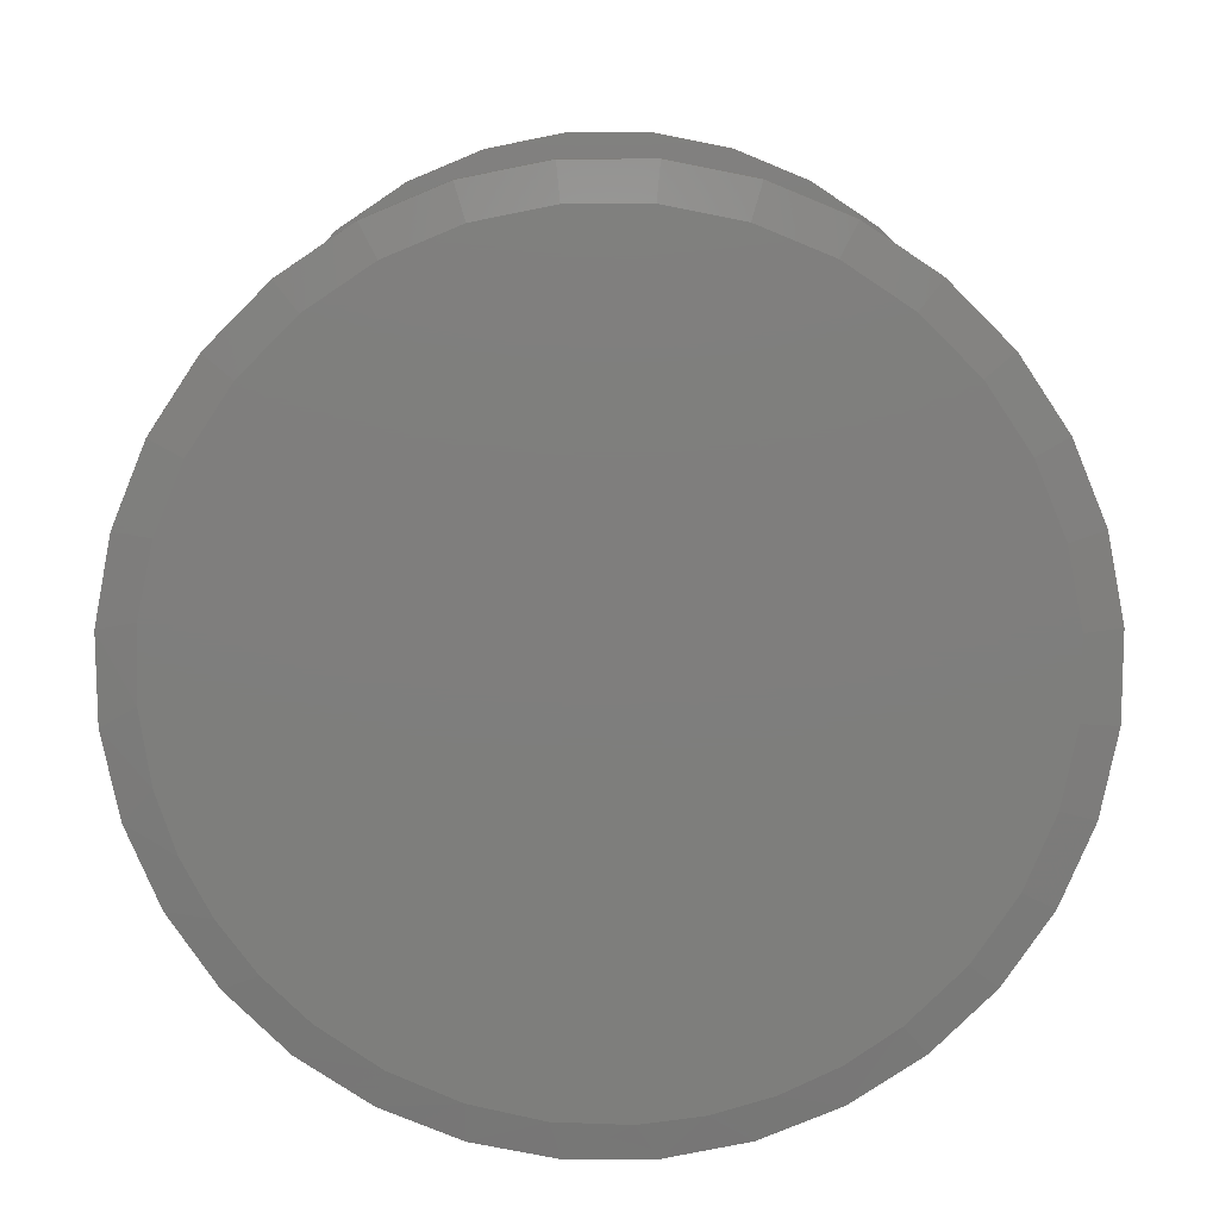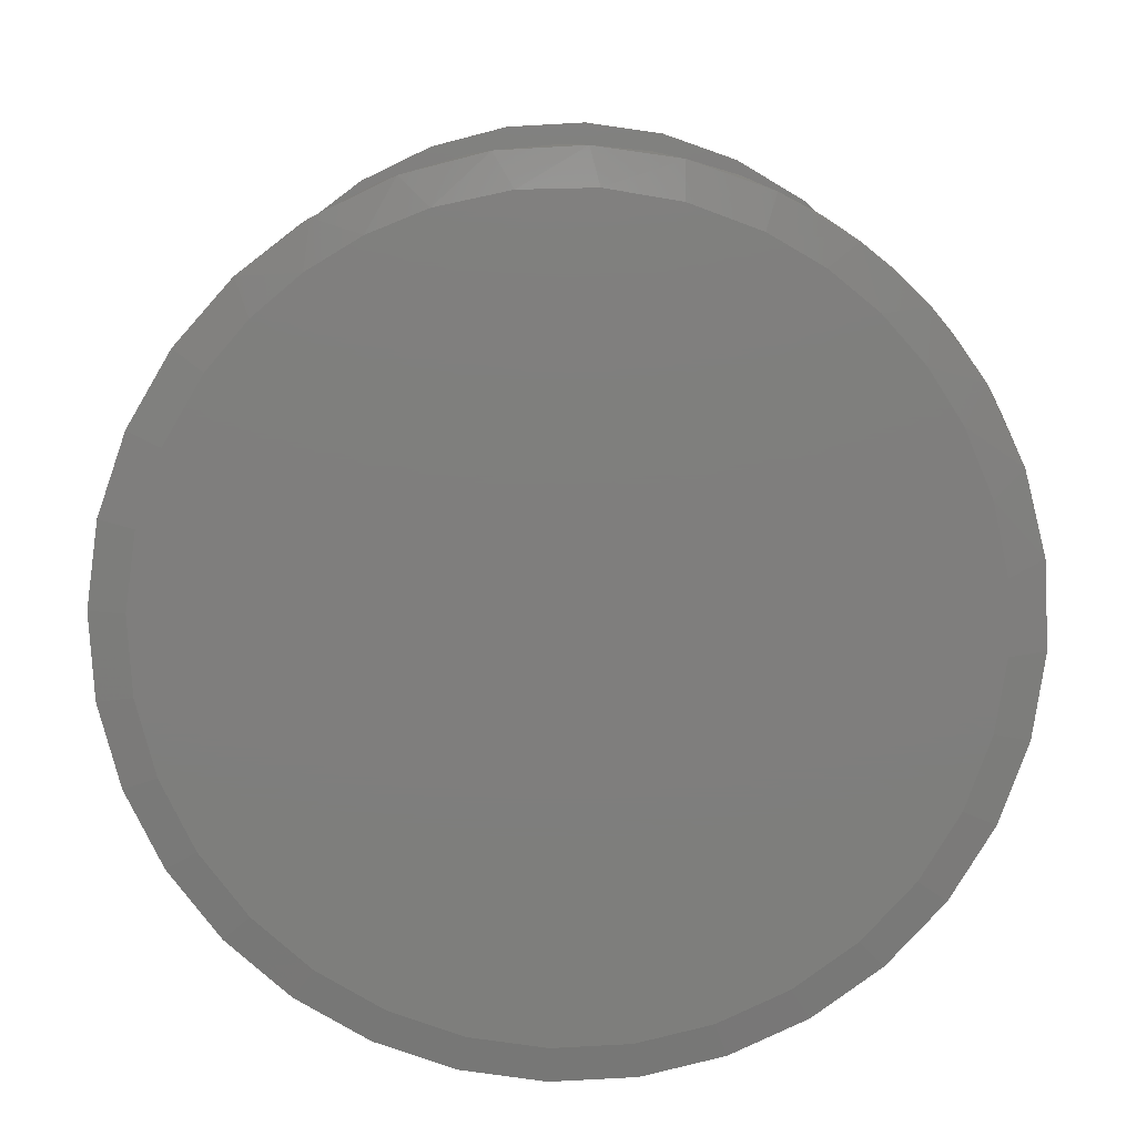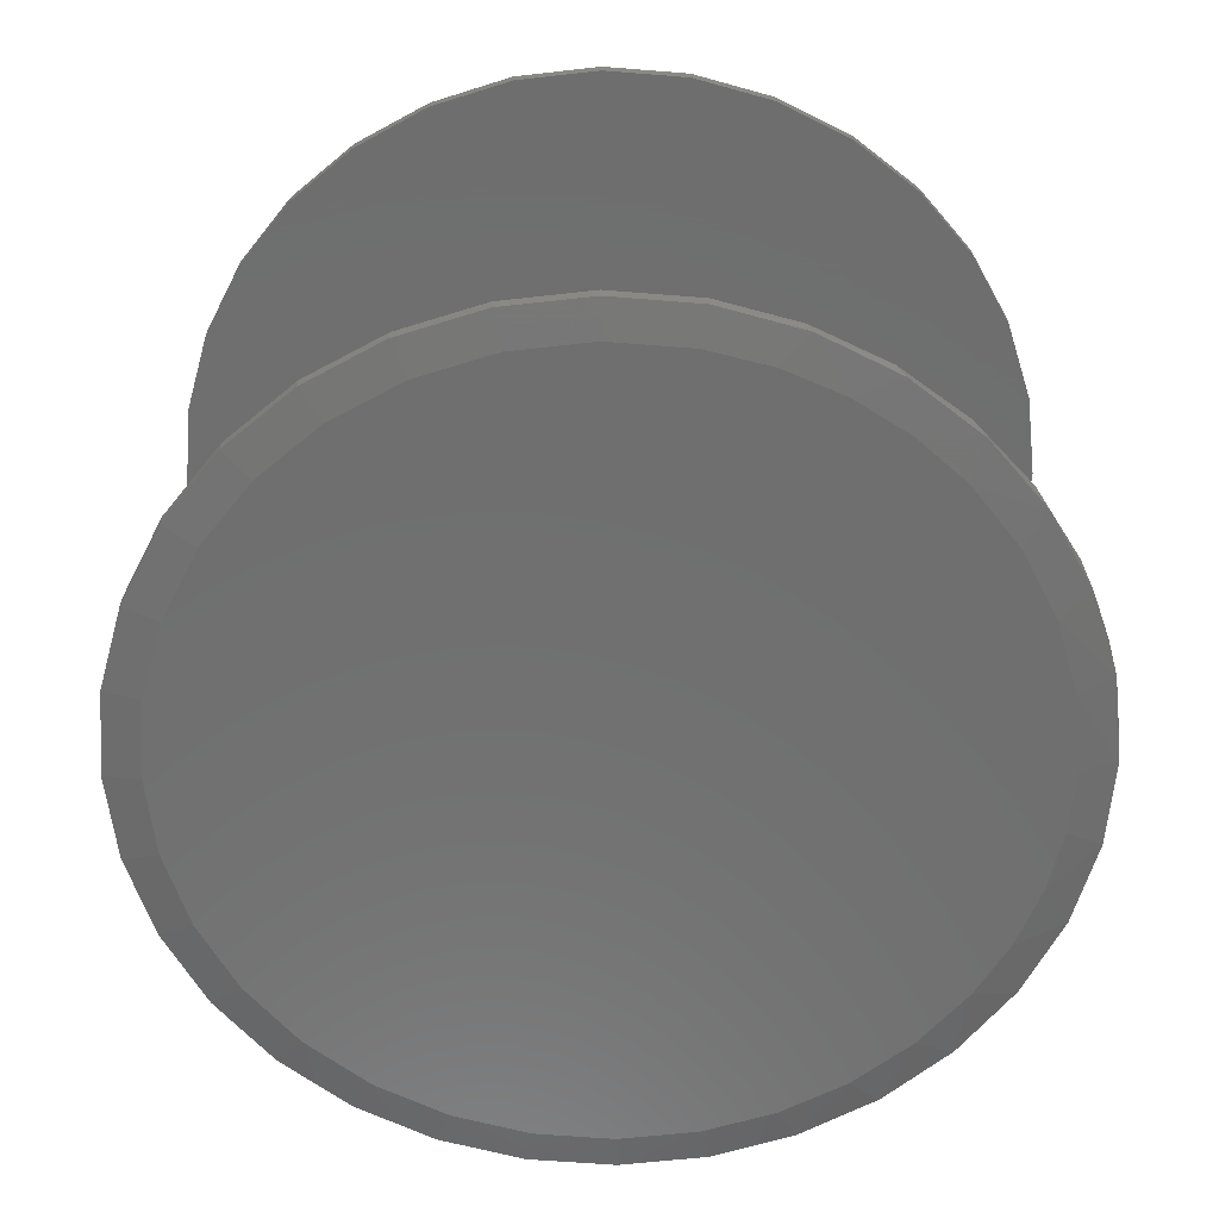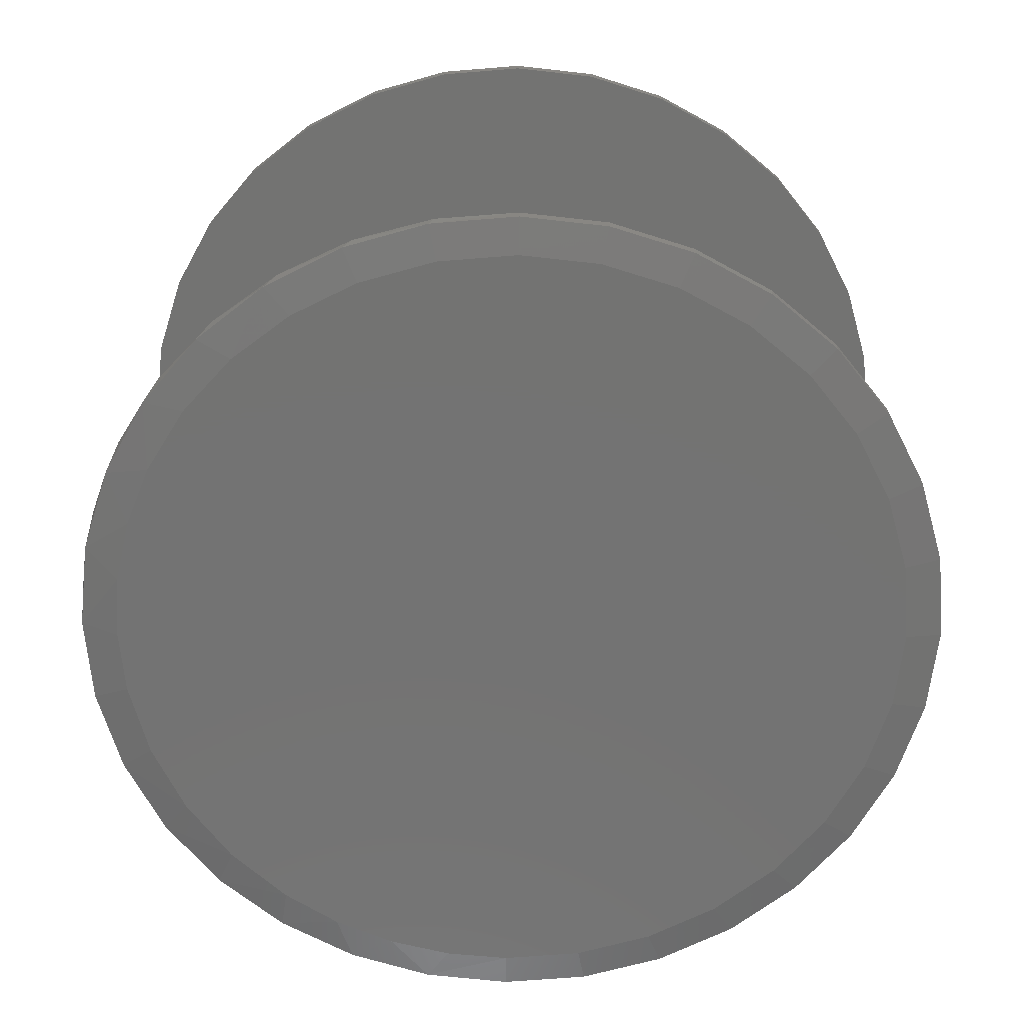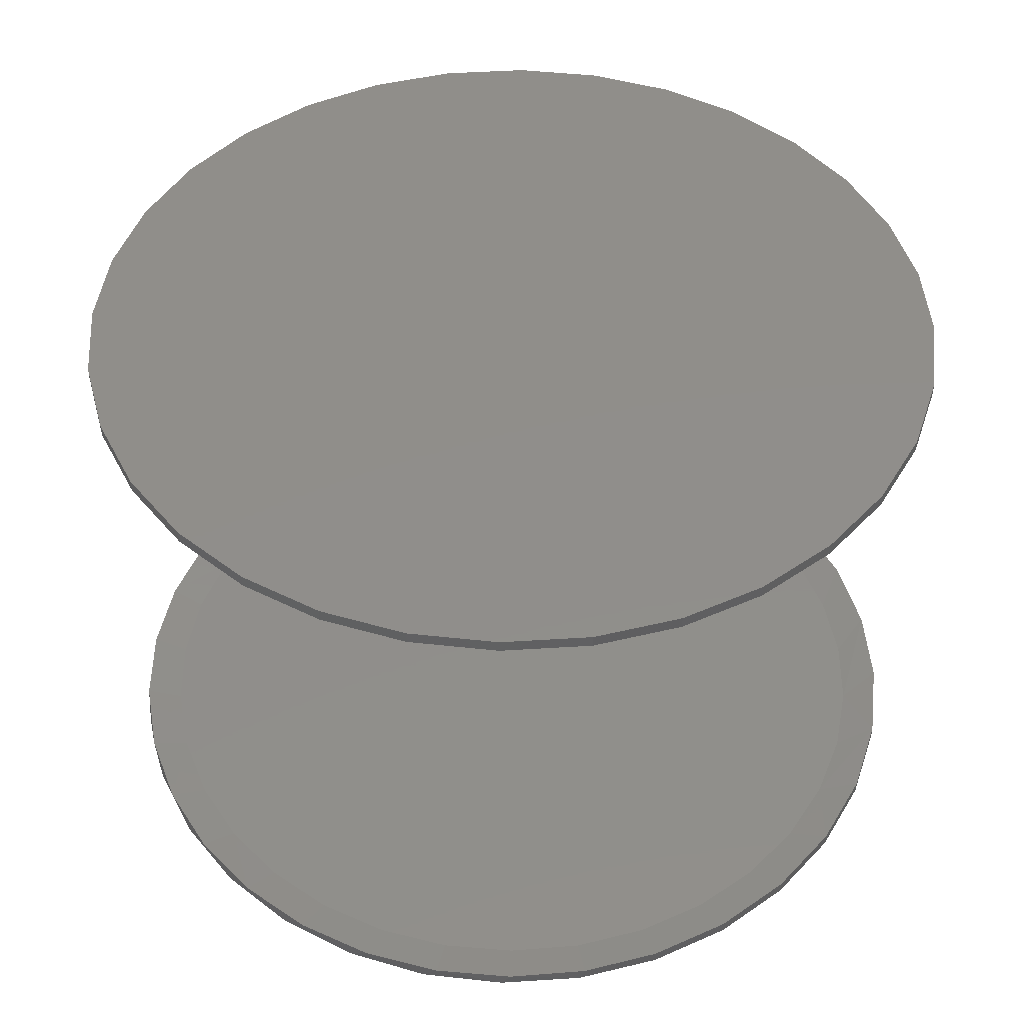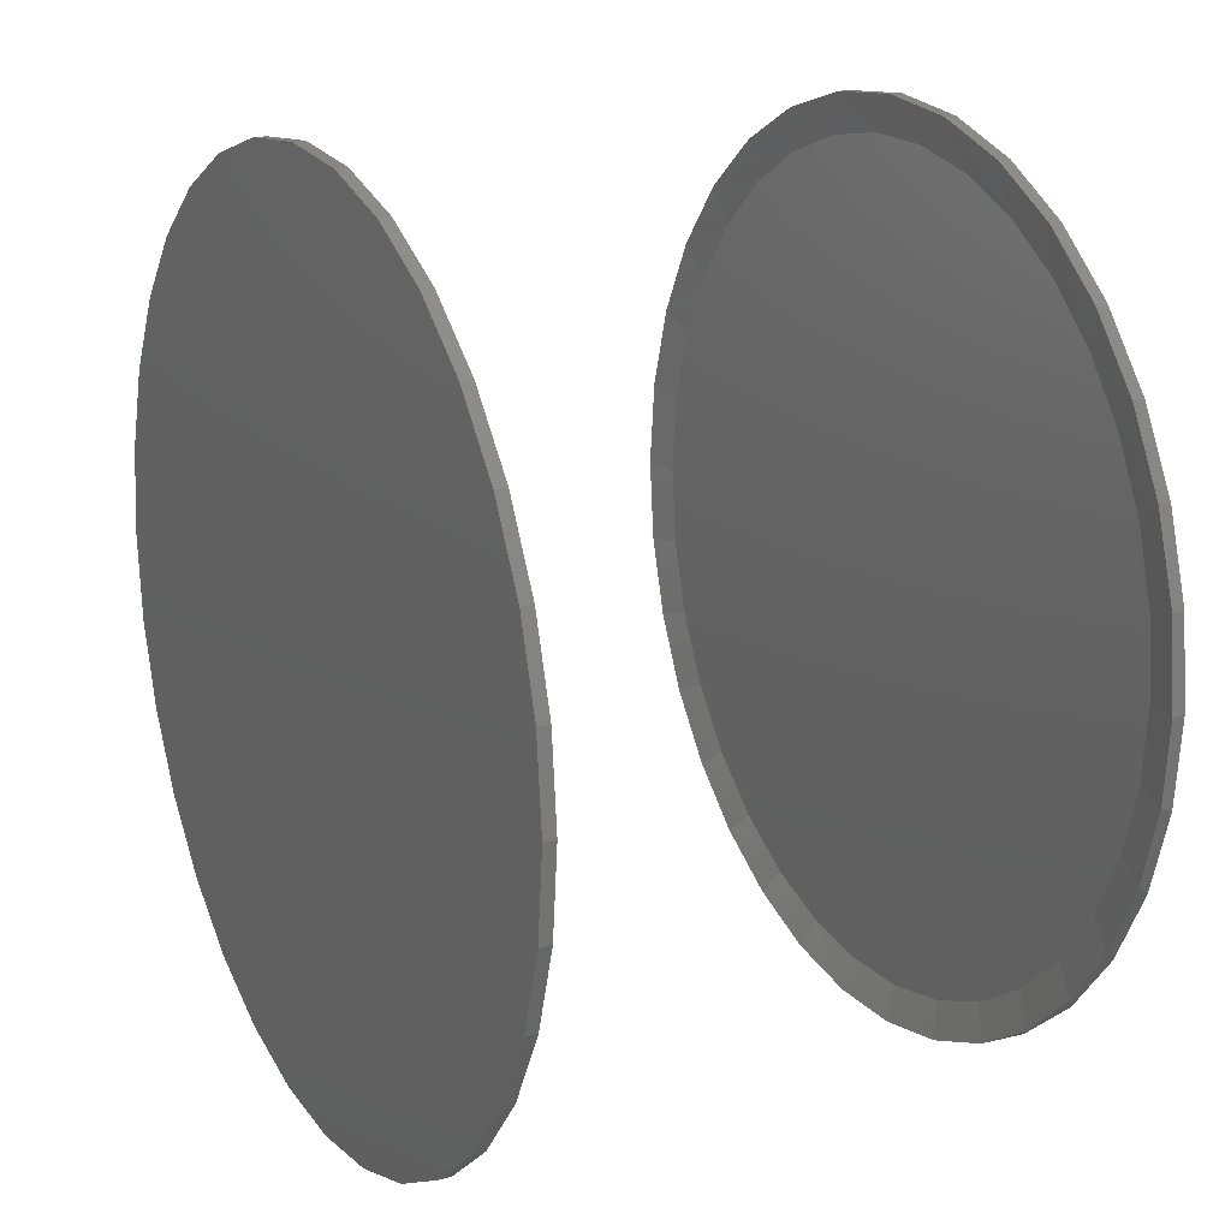
<metadata>
{"format":"stl","ext":"stl","renderer":"f3d","projection":"perspective","resolution":1024,"background":"white","views":[{"elev":-78.1,"azim":129.5,"up":"+Z"},{"elev":-78.3,"azim":-36.2,"up":"+Z"},{"elev":-61.0,"azim":-100.3,"up":"+Z"},{"elev":-65.1,"azim":89.1,"up":"+Z"},{"elev":46.5,"azim":69.0,"up":"+Z"},{"elev":18.1,"azim":62.3,"up":"+Y"}]}
</metadata>
<code>
# stl→obj: 197 verts, 386 faces
v -0.5625 6.961e-17 0.007812
v -0.5625 4.616e-12 0.02365
v -0.5516 0.1109 0.007812
v -0.5516 0.1109 0.02365
v -0.5192 0.2175 0.007812
v -0.5192 0.2175 0.02365
v -0.4667 0.3158 0.007812
v -0.4667 0.3158 0.02365
v -0.396 0.4019 0.007812
v -0.396 0.4019 0.02365
v -0.3099 0.4726 0.007812
v -0.3099 0.4726 0.02365
v -0.2116 0.5252 0.007812
v -0.2116 0.5252 0.02365
v -0.105 0.5575 0.007812
v -0.105 0.5575 0.02365
v 0.005921 0.5684 0.007812
v 0.005921 0.5684 0.02365
v 0.1168 0.5575 0.007812
v 0.1168 0.5575 0.02365
v 0.2234 0.5252 0.007812
v 0.2234 0.5252 0.02365
v 0.3217 0.4726 0.007812
v 0.3217 0.4726 0.02365
v 0.4079 0.4019 0.007812
v 0.4079 0.4019 0.02365
v 0.4785 0.3158 0.007812
v 0.4785 0.3158 0.02365
v 0.5311 0.2175 0.007812
v 0.5311 0.2175 0.02365
v 0.5634 0.1109 0.007812
v 0.5634 0.1109 0.02365
v 0.5743 -1.392e-16 0.007812
v 0.5743 0 0.02365
v -0.5625 6.961e-17 0.7344
v -0.5625 6.961e-17 0.75
v -0.5516 0.1109 0.7344
v -0.5516 0.1109 0.75
v -0.5192 0.2175 0.7344
v -0.5192 0.2175 0.75
v -0.4667 0.3158 0.7344
v -0.4667 0.3158 0.75
v -0.396 0.4019 0.7344
v -0.396 0.4019 0.75
v -0.3099 0.4726 0.7344
v -0.3099 0.4726 0.75
v -0.2116 0.5252 0.7344
v -0.2116 0.5252 0.75
v -0.105 0.5575 0.7344
v -0.105 0.5575 0.75
v 0.005921 0.5684 0.7344
v 0.005921 0.5684 0.75
v 0.1168 0.5575 0.7344
v 0.1168 0.5575 0.75
v 0.2234 0.5252 0.7344
v 0.2234 0.5252 0.75
v 0.3217 0.4726 0.7344
v 0.3217 0.4726 0.75
v 0.4079 0.4019 0.7344
v 0.4079 0.4019 0.75
v 0.4785 0.3158 0.7344
v 0.4785 0.3158 0.75
v 0.5311 0.2175 0.7344
v 0.5311 0.2175 0.75
v 0.5634 0.1109 0.7344
v 0.5634 0.1109 0.75
v 0.5743 0 0.7344
v 0.5743 0 0.75
v 0.5634 -0.1109 0.007812
v 0.536 -0.2053 0.02365
v 0.5311 -0.2175 0.007812
v 0.4892 -0.2992 0.02365
v 0.4785 -0.3158 0.007812
v 0.426 -0.3829 0.02365
v 0.4079 -0.4019 0.007812
v 0.3485 -0.4536 0.02365
v 0.3217 -0.4726 0.007812
v 0.2593 -0.5088 0.02365
v 0.2234 -0.5252 0.007812
v 0.1615 -0.5467 0.02365
v 0.1168 -0.5575 0.007812
v 0.05837 -0.566 0.02365
v 0.005921 -0.5684 0.007812
v -0.04653 -0.566 0.02365
v -0.105 -0.5575 0.007812
v -0.1496 -0.5467 0.02365
v -0.2116 -0.5252 0.007812
v -0.2474 -0.5088 0.02365
v -0.3099 -0.4726 0.007812
v -0.3366 -0.4536 0.02365
v -0.396 -0.4019 0.007812
v -0.4141 -0.3829 0.02365
v -0.4667 -0.3158 0.007812
v -0.4774 -0.2992 0.02365
v -0.5192 -0.2175 0.007812
v -0.5241 -0.2053 0.02365
v -0.5516 -0.1109 0.007812
v 0.5647 -0.1044 0.02365
v -0.5528 -0.1044 0.02365
v 0.5634 -0.1109 0.7344
v 0.5634 -0.1109 0.75
v 0.5311 -0.2175 0.7344
v 0.5311 -0.2175 0.75
v 0.4785 -0.3158 0.7344
v 0.4785 -0.3158 0.75
v 0.4079 -0.4019 0.7344
v 0.4079 -0.4019 0.75
v 0.3217 -0.4726 0.7344
v 0.3217 -0.4726 0.75
v 0.2234 -0.5252 0.7344
v 0.2234 -0.5252 0.75
v 0.1168 -0.5575 0.7344
v 0.1168 -0.5575 0.75
v 0.005921 -0.5684 0.7344
v 0.005921 -0.5684 0.75
v -0.105 -0.5575 0.7344
v -0.105 -0.5575 0.75
v -0.2116 -0.5252 0.7344
v -0.2116 -0.5252 0.75
v -0.3099 -0.4726 0.7344
v -0.3099 -0.4726 0.75
v -0.396 -0.4019 0.7344
v -0.396 -0.4019 0.75
v -0.4667 -0.3158 0.7344
v -0.4667 -0.3158 0.75
v -0.5192 -0.2175 0.7344
v -0.5192 -0.2175 0.75
v -0.5516 -0.1109 0.7344
v -0.5516 -0.1109 0.75
v 0.3922 0.3486 0.01562
v 0.2421 0.4635 0.01562
v 0.3224 0.4129 0.01562
v 0.06088 0.5174 0.01562
v 0.154 0.4987 0.01562
v -0.1281 0.5027 0.01562
v -0.03418 0.5187 0.01562
v -0.2177 0.4698 0.01562
v 0.4492 0.2725 0.01562
v 0.4914 0.1871 0.01562
v 0.5174 0.09523 0.01562
v 0.5262 -5.574e-14 0.01562
v -0.4333 0.2788 0.01562
v -0.4778 0.1915 0.01562
v -0.5051 0.09748 0.01562
v -0.5143 1.241e-07 0.01562
v -0.2999 0.4209 0.01562
v -0.3733 0.3561 0.01562
v 0.5174 -0.09523 0.01562
v 0.4914 -0.1871 0.01562
v 0.4492 -0.2725 0.01562
v -0.4778 -0.1915 0.01562
v -0.4333 -0.2788 0.01562
v -0.5051 -0.09748 0.01562
v -0.3733 -0.3561 0.01562
v -0.2999 -0.4209 0.01562
v -0.2177 -0.4698 0.01562
v -0.1281 -0.5027 0.01562
v -0.03418 -0.5187 0.01562
v 0.06088 -0.5174 0.01562
v 0.154 -0.4987 0.01562
v 0.2421 -0.4635 0.01562
v 0.3224 -0.4129 0.01562
v 0.3922 -0.3486 0.01562
v 0.005921 0.5215 0
v 0.1077 0.5115 0
v -0.09583 0.5115 0
v -0.4144 -0.3088 0
v -0.4578 -0.2386 0
v 0.4439 -0.2831 0
v -0.4897 -0.1625 0
v 0.4881 -0.1987 0
v -0.5091 -0.08227 0
v 0.5175 -0.1013 0
v -0.5156 1.244e-07 0
v 0.5275 -9.714e-17 0
v -0.5056 0.1017 0
v 0.5174 0.1017 0
v -0.4759 0.1996 0
v 0.4878 0.1996 0
v -0.4277 0.2898 0
v 0.4396 0.2898 0
v -0.3629 0.3688 0
v 0.3747 0.3688 0
v -0.2838 0.4336 0
v 0.2957 0.4336 0
v -0.1937 0.4818 0
v 0.2055 0.4818 0
v 0.1552 -0.4997 0
v -0.1835 -0.4859 0
v 0.2319 -0.4701 0
v -0.2712 -0.4418 0
v 0.3136 -0.4211 0
v -0.3491 -0.3821 0
v 0.3851 -0.3581 0
v -0.007343 -0.5214 0
v -0.08913 -0.5128 0
v 0.07477 -0.517 0
f 1 2 3
f 3 2 4
f 3 4 5
f 5 4 6
f 5 6 7
f 7 6 8
f 7 8 9
f 9 8 10
f 9 10 11
f 11 10 12
f 11 12 13
f 13 12 14
f 13 14 15
f 15 14 16
f 15 16 17
f 17 16 18
f 17 18 19
f 19 18 20
f 19 20 21
f 21 20 22
f 21 22 23
f 23 22 24
f 23 24 25
f 25 24 26
f 25 26 27
f 27 26 28
f 27 28 29
f 29 28 30
f 29 30 31
f 31 30 32
f 31 32 33
f 33 32 34
f 35 36 37
f 37 36 38
f 37 38 39
f 39 38 40
f 39 40 41
f 41 40 42
f 41 42 43
f 43 42 44
f 43 44 45
f 45 44 46
f 45 46 47
f 47 46 48
f 47 48 49
f 49 48 50
f 49 50 51
f 51 50 52
f 51 52 53
f 53 52 54
f 53 54 55
f 55 54 56
f 55 56 57
f 57 56 58
f 57 58 59
f 59 58 60
f 59 60 61
f 61 60 62
f 61 62 63
f 63 62 64
f 63 64 65
f 65 64 66
f 65 66 67
f 67 66 68
f 69 70 71
f 71 70 72
f 71 72 73
f 73 72 74
f 73 74 75
f 75 74 76
f 75 76 77
f 77 76 78
f 77 78 79
f 79 78 80
f 79 80 81
f 81 80 82
f 81 82 83
f 83 82 84
f 83 84 85
f 84 86 85
f 87 85 86
f 86 88 87
f 89 87 88
f 88 90 89
f 91 89 90
f 90 92 91
f 93 91 92
f 92 94 93
f 95 93 94
f 94 96 95
f 97 95 96
f 33 34 69
f 69 34 98
f 69 98 70
f 2 1 99
f 99 1 97
f 99 97 96
f 67 68 100
f 100 68 101
f 100 101 102
f 102 101 103
f 102 103 104
f 104 103 105
f 104 105 106
f 106 105 107
f 106 107 108
f 108 107 109
f 108 109 110
f 110 109 111
f 110 111 112
f 112 111 113
f 112 113 114
f 114 113 115
f 114 115 116
f 116 115 117
f 116 117 118
f 118 117 119
f 118 119 120
f 120 119 121
f 120 121 122
f 122 121 123
f 122 123 124
f 124 123 125
f 124 125 126
f 126 125 127
f 126 127 128
f 128 127 129
f 128 129 35
f 35 129 36
f 51 53 49
f 114 116 112
f 112 116 118
f 112 118 110
f 110 118 120
f 110 120 108
f 108 120 122
f 108 122 106
f 106 122 124
f 106 124 104
f 104 124 126
f 104 126 102
f 102 126 128
f 102 128 100
f 100 128 35
f 100 35 67
f 67 35 37
f 67 37 65
f 65 37 39
f 65 39 63
f 63 39 41
f 63 41 61
f 61 41 43
f 61 43 59
f 59 43 45
f 59 45 57
f 57 45 47
f 57 47 55
f 55 47 49
f 55 49 53
f 26 24 130
f 130 28 26
f 22 20 131
f 131 24 22
f 132 24 131
f 132 130 24
f 20 18 133
f 134 20 133
f 134 131 20
f 16 14 135
f 136 16 135
f 136 18 16
f 133 18 136
f 137 14 12
f 135 14 137
f 130 138 28
f 28 138 139
f 28 139 30
f 30 139 140
f 30 140 32
f 32 140 141
f 32 141 34
f 6 142 8
f 142 6 143
f 143 6 4
f 143 4 144
f 144 4 2
f 144 2 145
f 137 12 146
f 146 12 10
f 146 10 147
f 147 10 8
f 147 8 142
f 148 34 141
f 34 148 98
f 98 148 149
f 98 149 70
f 70 149 150
f 70 150 72
f 151 94 152
f 94 151 96
f 96 151 153
f 96 153 99
f 99 153 145
f 99 145 2
f 94 92 152
f 152 92 154
f 92 90 154
f 154 90 155
f 90 88 155
f 155 88 156
f 88 86 156
f 156 86 157
f 86 84 157
f 157 84 158
f 84 82 158
f 158 82 159
f 82 80 159
f 159 80 160
f 80 78 160
f 160 78 161
f 78 76 161
f 161 76 162
f 76 74 162
f 162 74 163
f 74 72 163
f 163 72 150
f 133 136 135
f 133 135 134
f 157 158 159
f 134 135 131
f 131 135 137
f 131 137 132
f 132 137 146
f 132 146 130
f 130 146 147
f 130 147 138
f 138 147 142
f 138 142 139
f 139 142 143
f 139 143 140
f 140 143 144
f 140 144 141
f 141 144 145
f 141 145 148
f 148 145 153
f 148 153 149
f 149 153 151
f 149 151 150
f 150 151 152
f 150 152 163
f 163 152 154
f 163 154 162
f 162 154 155
f 162 155 161
f 161 155 156
f 161 156 160
f 160 156 157
f 160 157 159
f 164 165 166
f 167 168 169
f 169 168 170
f 169 170 171
f 171 170 172
f 171 172 173
f 173 172 174
f 173 174 175
f 175 174 176
f 175 176 177
f 177 176 178
f 177 178 179
f 179 178 180
f 179 180 181
f 181 180 182
f 181 182 183
f 183 182 184
f 183 184 185
f 185 184 186
f 185 186 187
f 187 186 166
f 187 166 165
f 188 189 190
f 190 189 191
f 190 191 192
f 192 191 193
f 192 193 194
f 194 193 167
f 194 167 169
f 195 196 197
f 197 196 189
f 197 189 188
f 168 93 95
f 168 95 170
f 95 97 170
f 188 79 81
f 188 81 197
f 81 83 197
f 77 79 190
f 190 79 188
f 1 174 97
f 97 174 172
f 97 172 170
f 73 169 71
f 71 169 171
f 71 171 69
f 69 171 173
f 69 173 33
f 33 173 175
f 191 89 193
f 193 89 91
f 193 91 167
f 167 91 93
f 167 93 168
f 89 191 87
f 87 191 189
f 87 189 85
f 85 189 196
f 85 196 83
f 83 196 195
f 83 195 197
f 169 73 194
f 194 73 75
f 194 75 192
f 192 75 77
f 192 77 190
f 185 23 183
f 166 13 15
f 186 13 166
f 181 27 179
f 179 27 29
f 179 29 177
f 177 29 31
f 177 31 175
f 175 31 33
f 7 180 5
f 5 180 178
f 5 178 3
f 3 178 176
f 3 176 1
f 1 176 174
f 27 181 25
f 25 181 183
f 25 183 23
f 23 185 21
f 21 185 187
f 21 187 19
f 166 15 164
f 164 15 17
f 164 17 165
f 165 17 19
f 165 19 187
f 13 186 11
f 11 186 184
f 11 184 9
f 180 7 182
f 182 7 9
f 182 9 184
f 50 54 52
f 54 50 56
f 56 50 48
f 56 48 58
f 58 48 46
f 58 46 60
f 60 46 44
f 60 44 62
f 62 44 42
f 62 42 64
f 64 42 40
f 64 40 66
f 66 40 38
f 66 38 68
f 68 38 36
f 68 36 101
f 101 36 129
f 101 129 103
f 103 129 127
f 103 127 105
f 105 127 125
f 105 125 107
f 107 125 123
f 107 123 109
f 109 123 121
f 109 121 111
f 111 121 119
f 111 119 113
f 113 119 117
f 113 117 115

</code>
